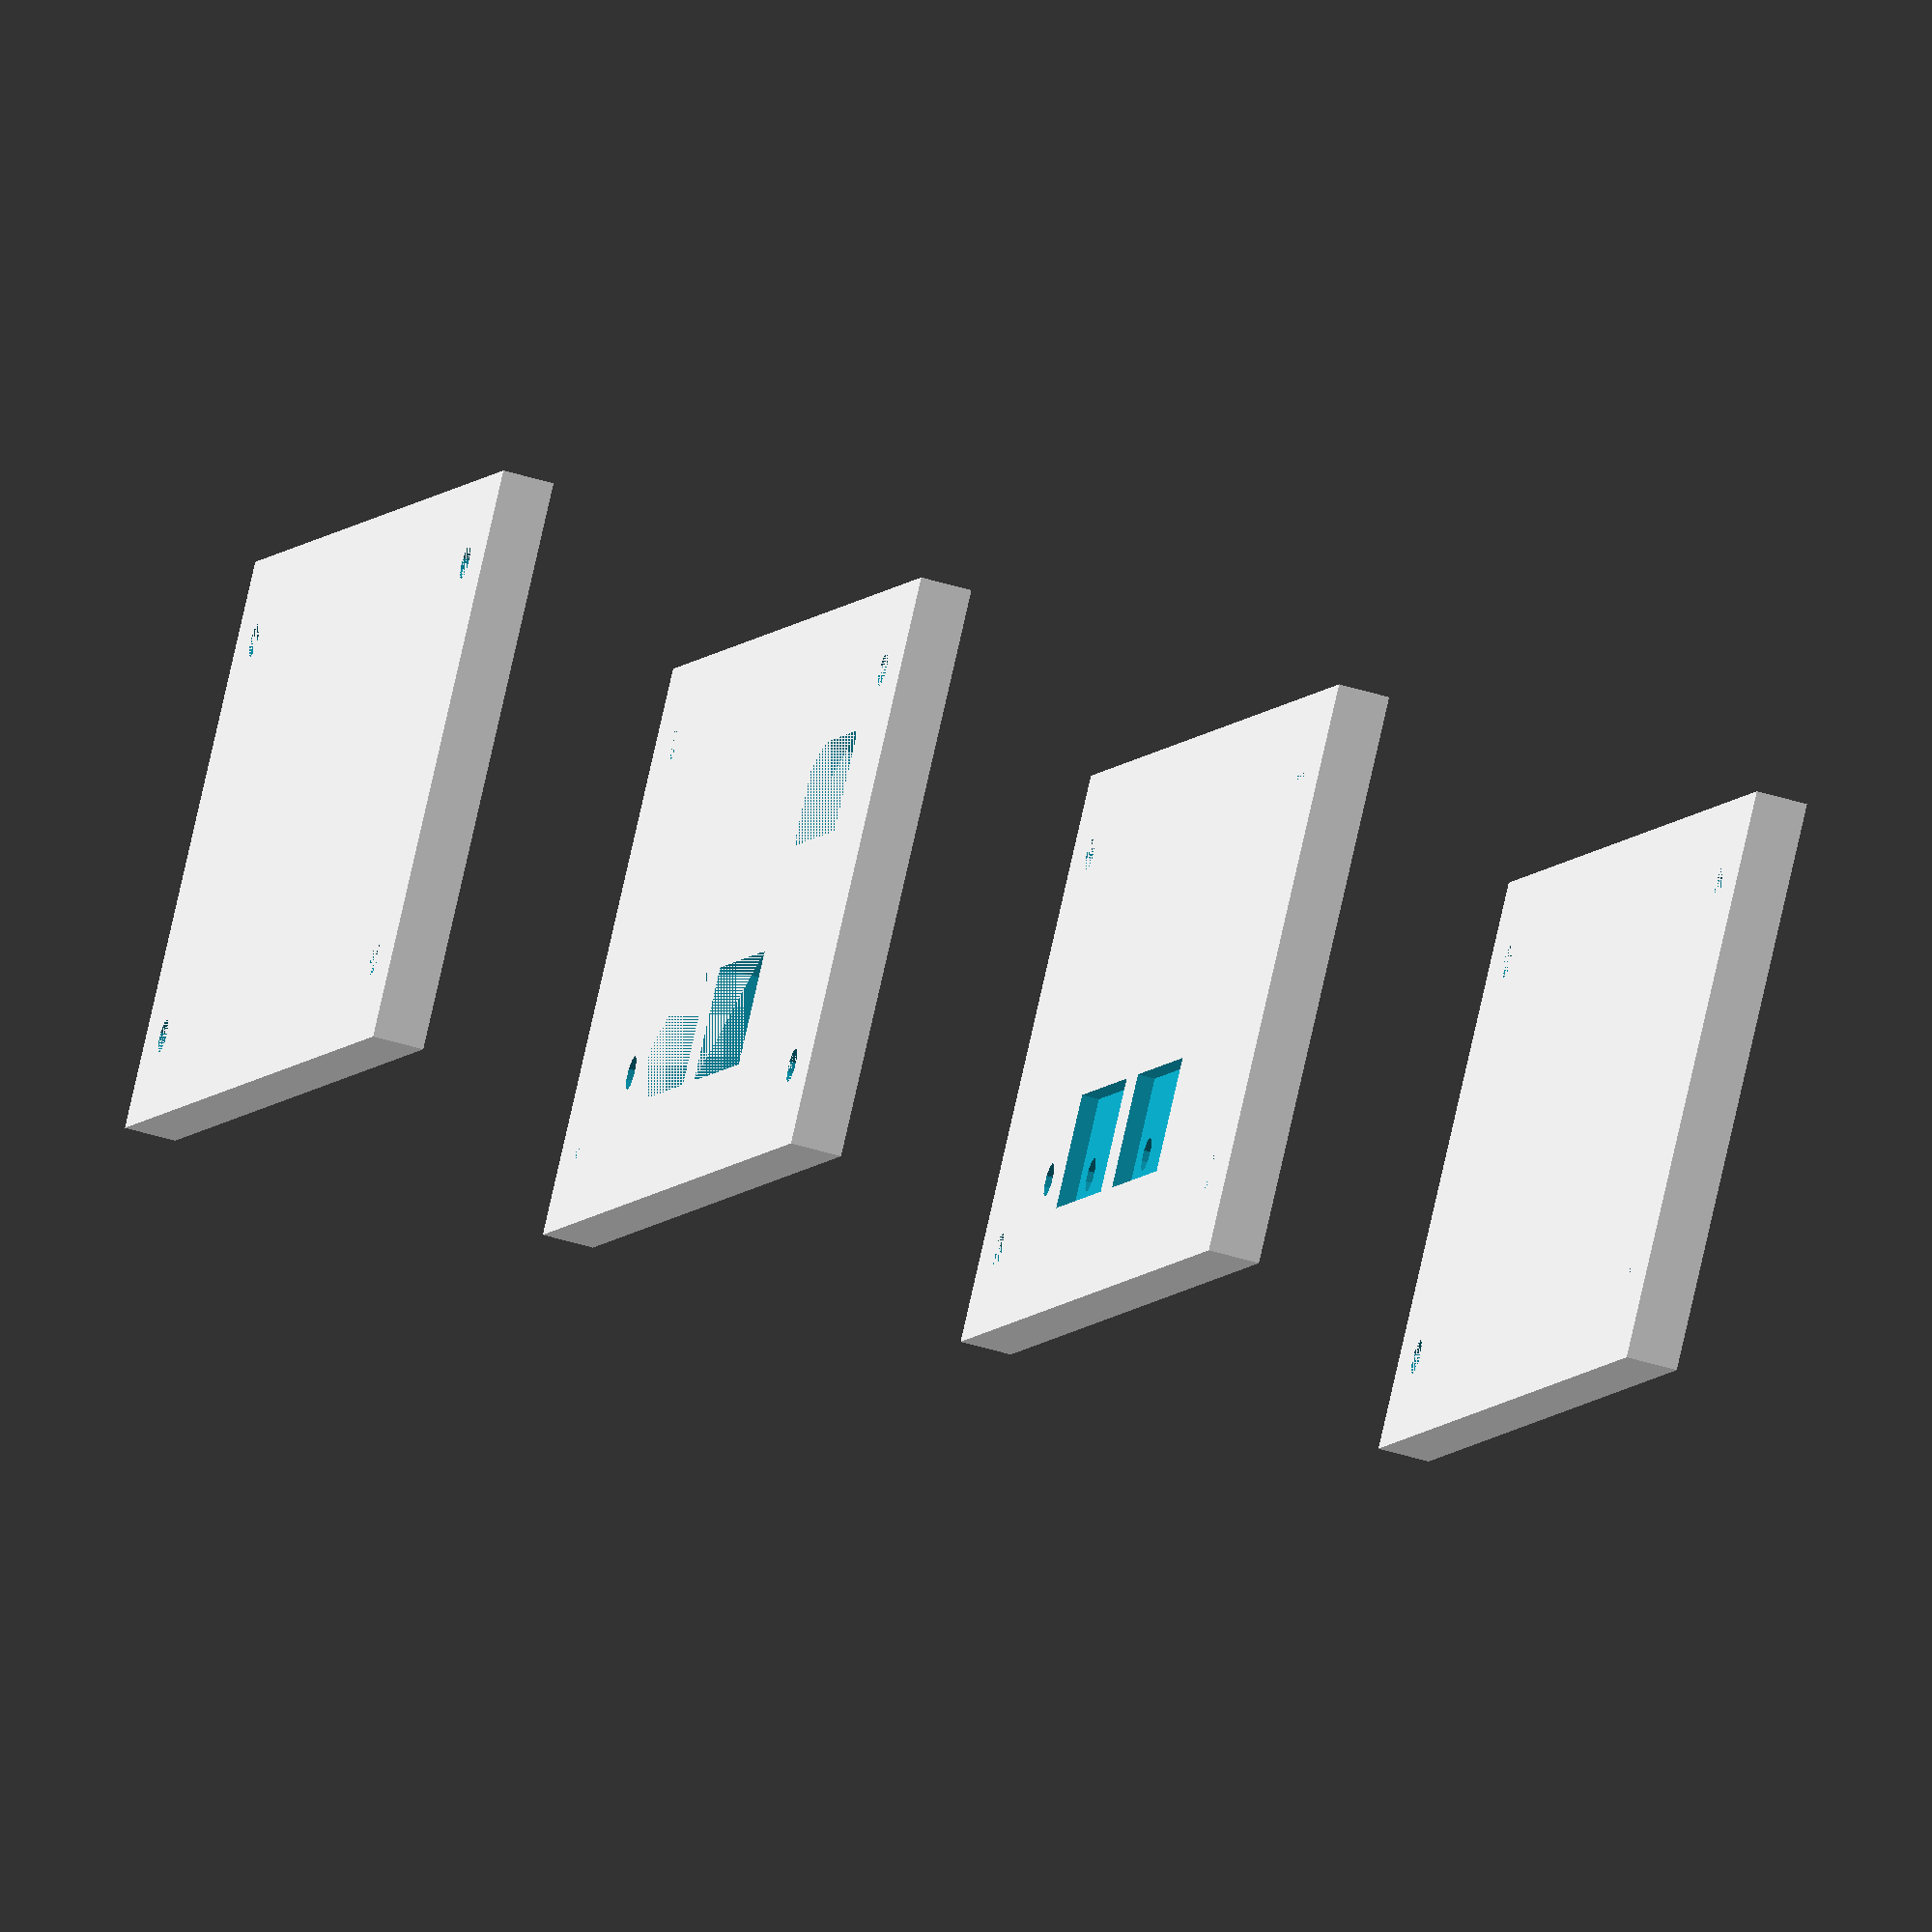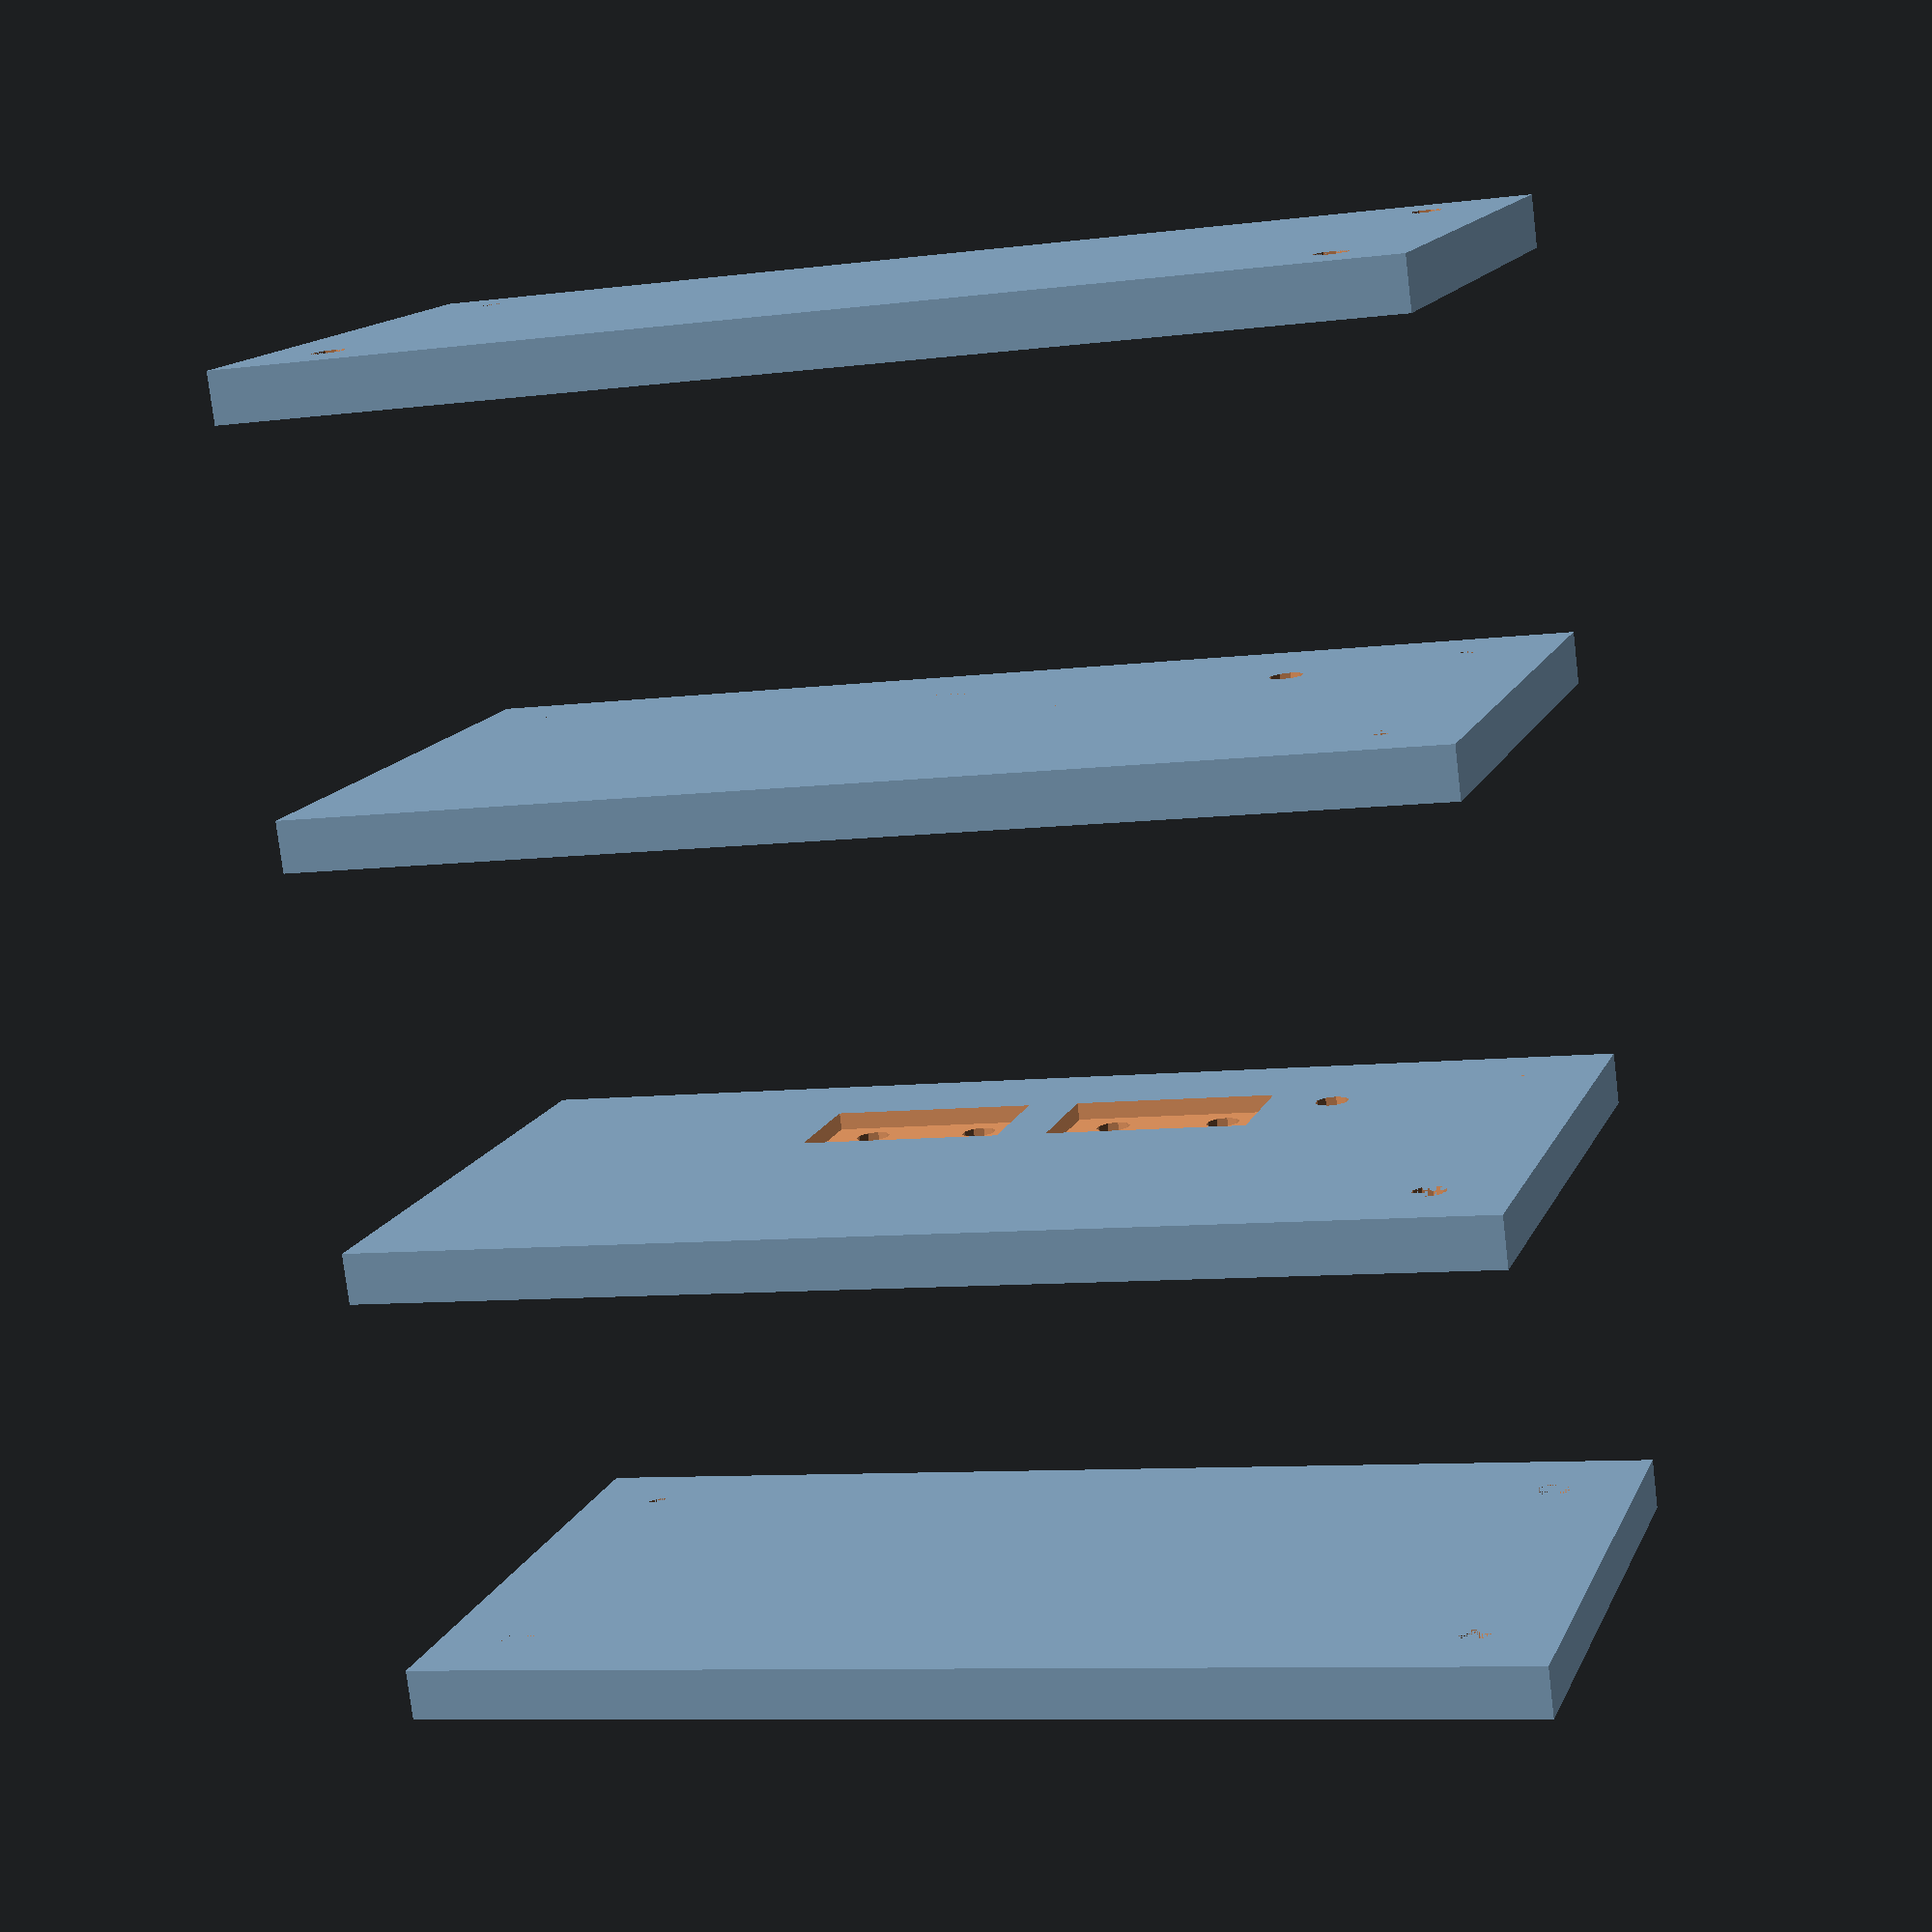
<openscad>
/* Tufnol board for protection diode and current sensors for my Land Rover. */

board_thickness = 9;
board_height = 200;
board_width = 100;

sensor_height = 36;		/* todo: measure */
sensor_width = 20;		/* todo: measure */
sensor_bolt_spacing = 20;	/* todo: measure */
sensor_bolt_x_offset = 6;	/* todo: measure */
sensor_bolt_y_offset = (sensor_height - sensor_bolt_spacing) / 2;

sensor_base_depth = 3;

gap_between_sensors = 25;

diagram_spacing = 75;

diode_input_x = 25;
diode_input_y = board_height - 45;

diode_length = 20;		/* todo: measure */

arduino_height = 1.3 * 25.4;
arduino_width = 0.7 * 25.4;

arduino_x_position = board_width - (arduino_width + 25);
arduino_y_position = 25;

bolt_length = 20;
bolt_diameter = 6;		/* todo: measure */
bolt_head_thickness = 5;	/* todo: measure */
bolt_head_diameter = 10;	/* todo: measure */

mounting_hole_offset = 15;

module one_board()
{
     difference() {
	  cube(size=[board_width, board_height, board_thickness]);
	  translate([mounting_hole_offset, mounting_hole_offset])
	       cylinder(h=board_thickness, r=bolt_diameter/2);
	  translate([board_width - mounting_hole_offset, mounting_hole_offset])
	       cylinder(h=board_thickness, r=bolt_diameter/2);
	  translate([mounting_hole_offset, board_height - mounting_hole_offset])
	       cylinder(h=board_thickness, r=bolt_diameter/2);
	  translate([board_width - mounting_hole_offset, board_height - mounting_hole_offset])
	       cylinder(h=board_thickness, r=bolt_diameter/2);
     }
}

module bolt_cutout()
{
     union() {
	  cylinder(h=bolt_head_thickness, r=bolt_head_diameter/2, center=true);
	  translate([0,0,bolt_head_thickness]) cylinder(h=bolt_length, r=bolt_diameter/2, center=true);
     }
}

module sensor_cutout()
{
     translate([-sensor_bolt_x_offset, -sensor_height+sensor_bolt_y_offset])
	  cube(size=[sensor_width, sensor_height, board_thickness]);
}

module arduino_cutout()
{
     cube(size=[arduino_width, arduino_height, board_thickness]);
}

module base_board()
{
     one_board();
}

module lower_board()
{
     difference() {
	  one_board();
	  translate([diode_input_x, diode_input_y]) {
	       bolt_cutout();
	       translate([0, -diode_length]) {
		    bolt_cutout();
		    translate([0,0,board_thickness-sensor_base_depth]) sensor_cutout();
		    translate([0,-sensor_bolt_spacing]) {
			 bolt_cutout();
			 translate([0,-gap_between_sensors]) {
			      bolt_cutout();
			      translate([0,0,board_thickness-sensor_base_depth]) sensor_cutout();
			      translate([0, -sensor_bolt_spacing]) {
				   bolt_cutout();
			      }
			 }
		    }
	       }
	  }
     }
}

module middle_board()
{
     difference() {
	  one_board();
	  translate([diode_input_x, diode_input_y]) {
	       bolt_cutout();
	       translate([0, -diode_length]) {
		    sensor_cutout();
		    translate([0,-sensor_bolt_spacing]) {
			 translate([0,-gap_between_sensors]) {
			      sensor_cutout();
			 }
		    }
	       }
	  }
	  translate([arduino_x_position, arduino_y_position]) arduino_cutout();
     }
}

module upper_board()
{
     one_board();
}

base_board();
translate([0,0,diagram_spacing]) lower_board();
translate([0,0,2*diagram_spacing]) middle_board();
translate([0,0,3*diagram_spacing]) upper_board();

</openscad>
<views>
elev=52.4 azim=316.4 roll=72.1 proj=o view=wireframe
elev=77.9 azim=107.4 roll=6.9 proj=p view=wireframe
</views>
